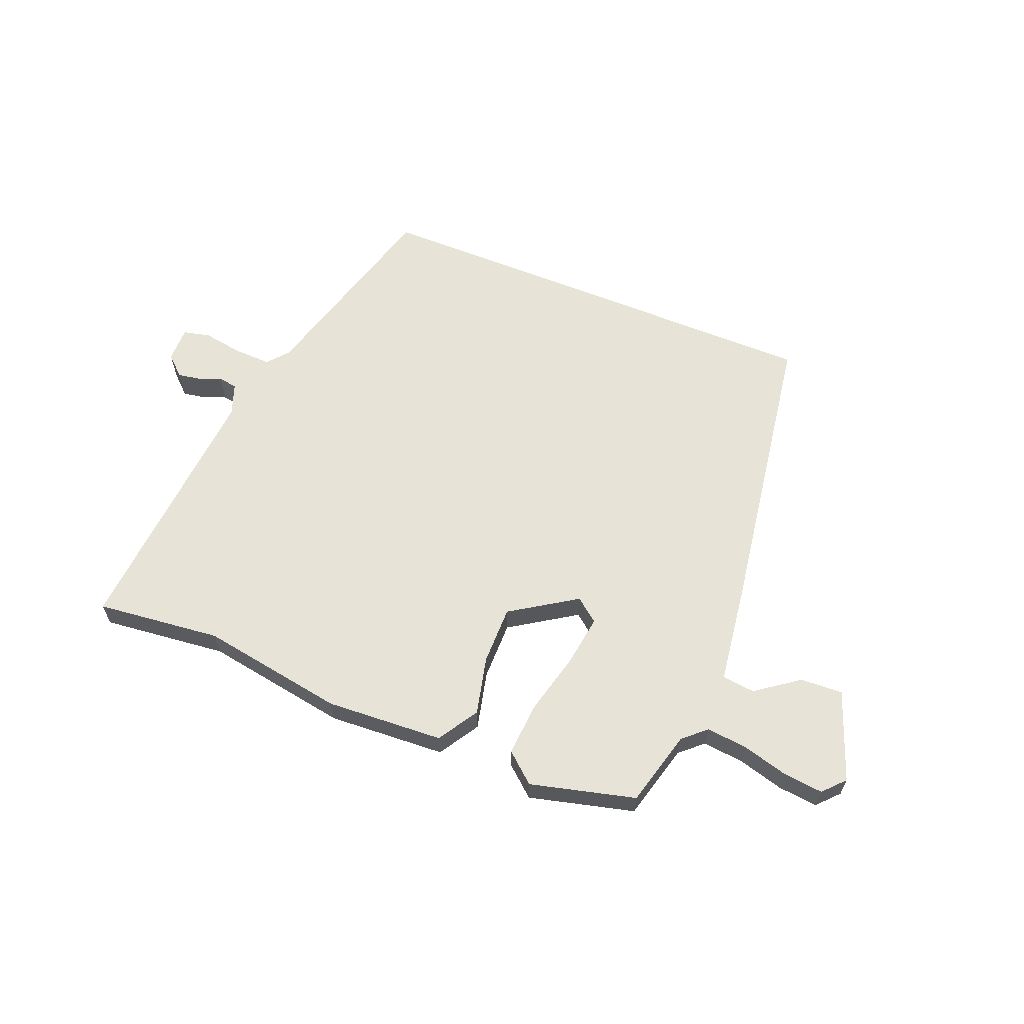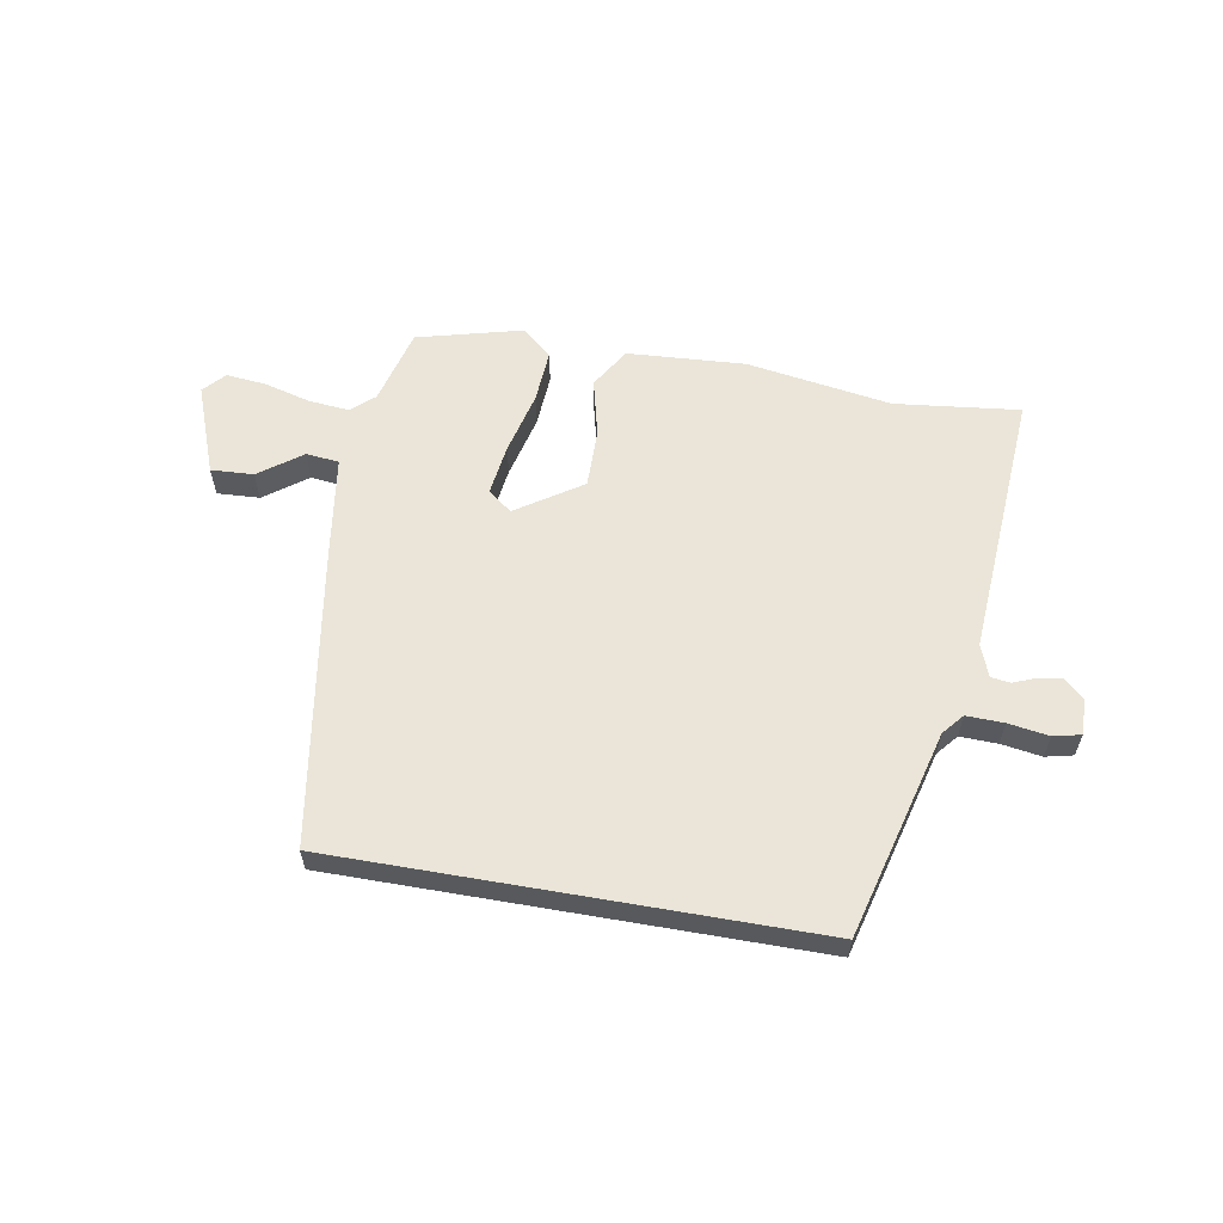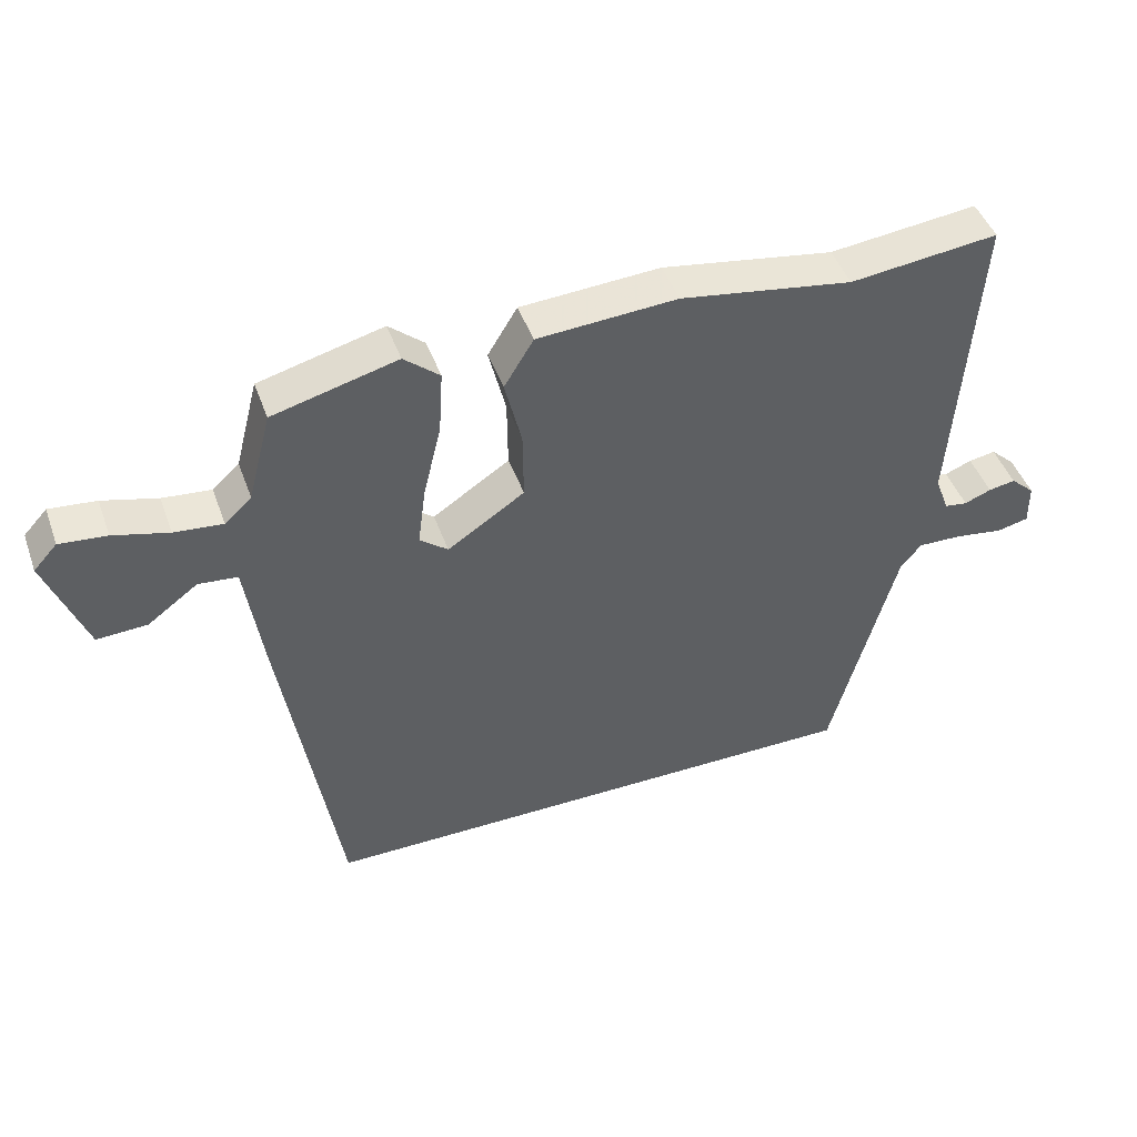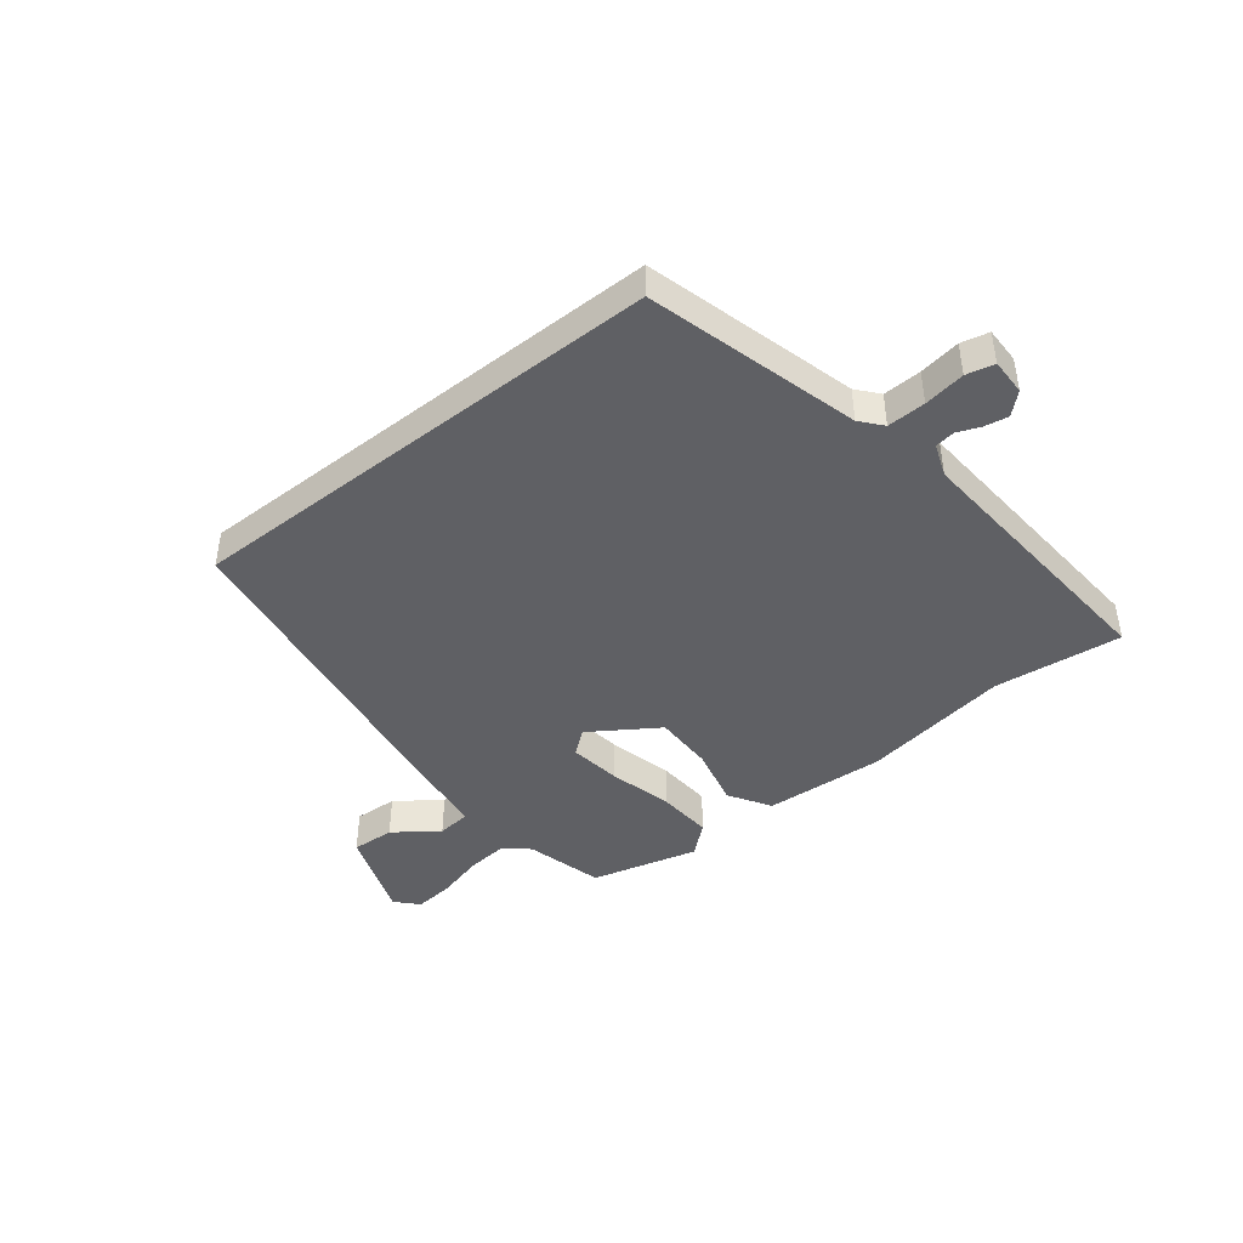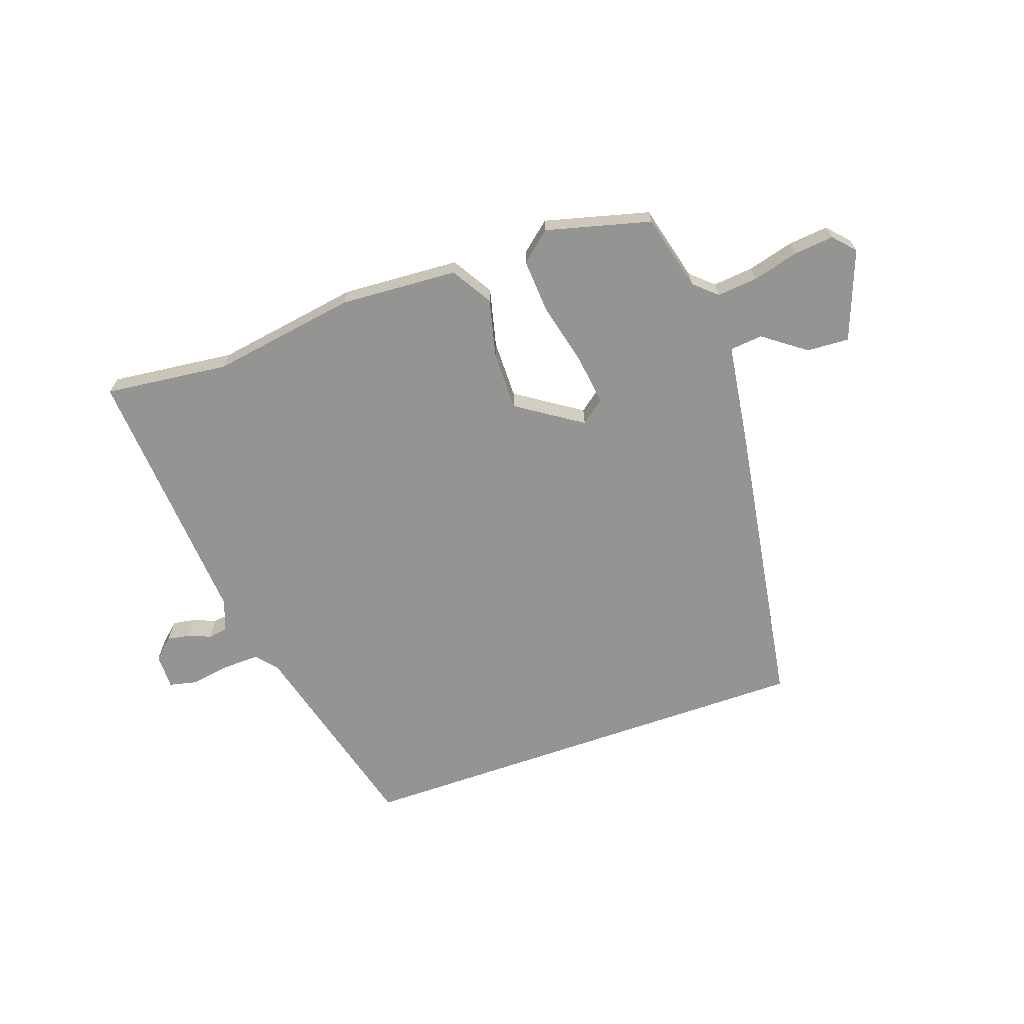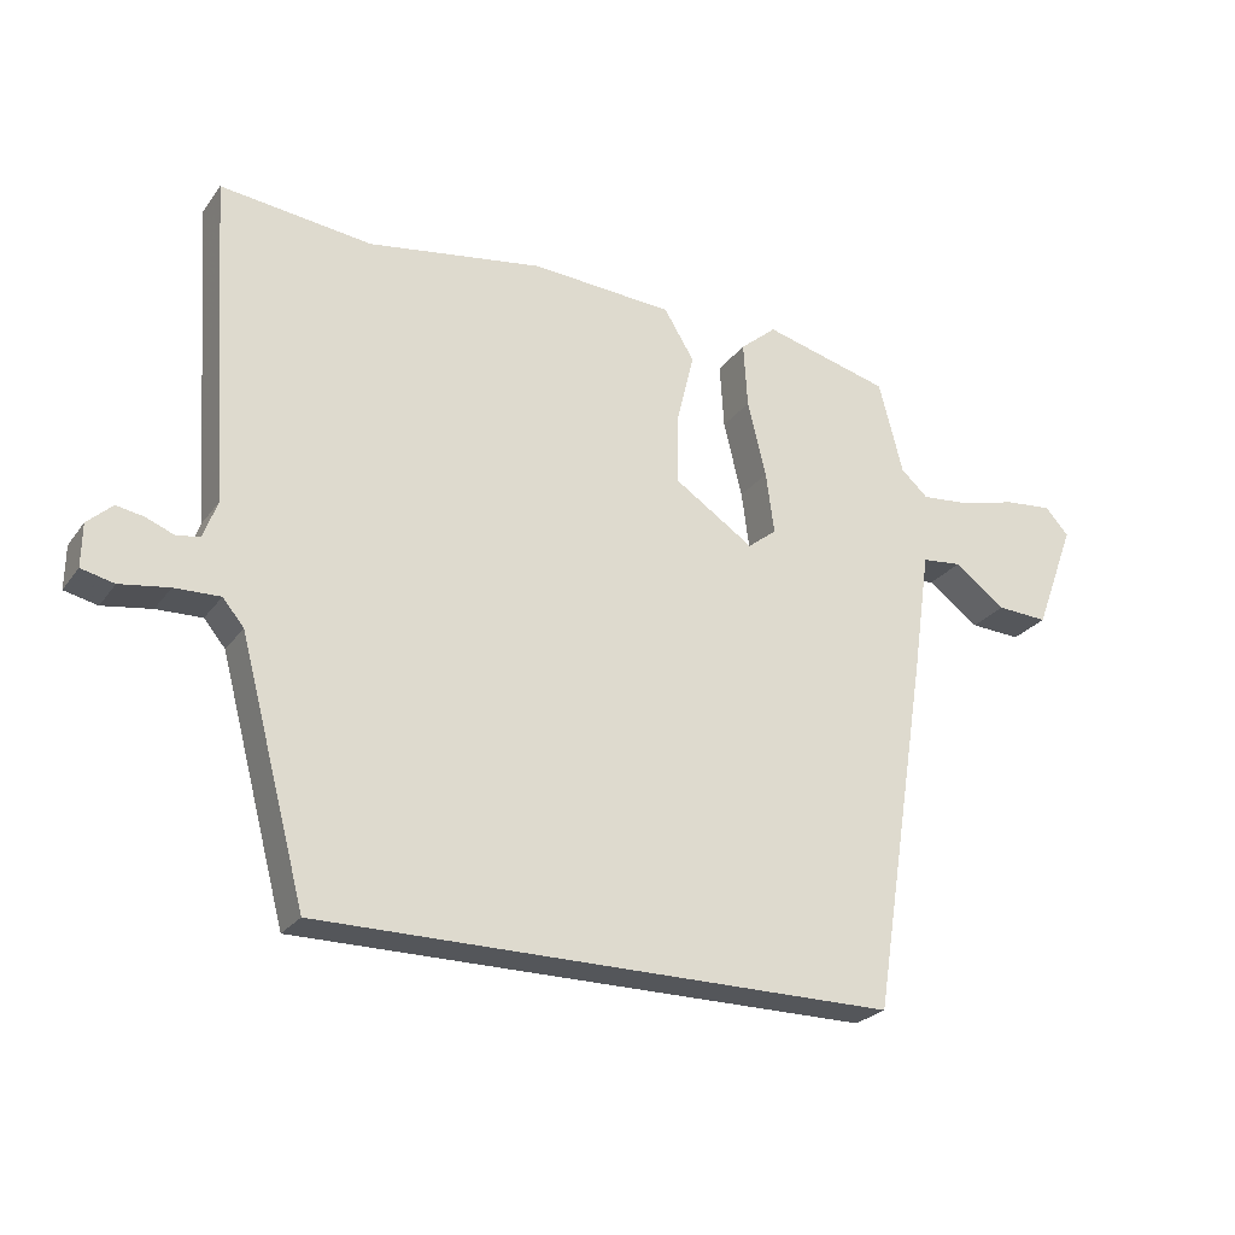
<metadata>
{"format":"obj","ext":"obj","renderer":"f3d","projection":"perspective","resolution":1024,"background":"white","views":[{"elev":61.5,"azim":22.3,"up":"+Y"},{"elev":59.1,"azim":-170.1,"up":"+Y"},{"elev":46.1,"azim":160.6,"up":"+Z"},{"elev":-43.4,"azim":-141.6,"up":"+Y"},{"elev":-67.0,"azim":19.3,"up":"+Y"},{"elev":-25.3,"azim":-27.6,"up":"+Z"}]}
</metadata>
<code>
v 0.447 0.07 -0.5
v -0.39 0.07 -0.5
v -0.487 0.07 -0.135
v -0.518 0.07 -0.098
v -0.584 0.07 -0.1
v -0.655 0.07 -0.111
v -0.703 0.07 -0.1
v -0.702 0.07 -0.037
v -0.666 0.07 -0.004
v -0.626 0.07 -0.011
v -0.586 0.07 -0.027
v -0.552 0.07 -0.022
v -0.531 0.07 0.034
v -0.563 0.07 0.507
v -0.343 0.07 0.482
v -0.087 0.07 0.523
v 0.121 0.07 0.51
v 0.165 0.07 0.438
v 0.14 0.07 0.335
v 0.139 0.07 0.231
v 0.254 0.07 0.155
v 0.296 0.07 0.188
v 0.284 0.07 0.278
v 0.257 0.07 0.389
v 0.251 0.07 0.484
v 0.304 0.07 0.529
v 0.489 0.07 0.481
v 0.524 0.07 0.346
v 0.564 0.07 0.31
v 0.636 0.07 0.317
v 0.718 0.07 0.339
v 0.788 0.07 0.346
v 0.823 0.07 0.308
v 0.764 0.07 0.15
v 0.689 0.07 0.154
v 0.614 0.07 0.209
v 0.556 0.07 0.203
v 0.53 0.07 0.022
v 0.447 0 -0.5
v -0.39 0 -0.5
v -0.487 0 -0.135
v -0.518 0 -0.098
v -0.584 0 -0.1
v -0.655 0 -0.111
v -0.703 0 -0.1
v -0.702 0 -0.037
v -0.666 0 -0.004
v -0.626 0 -0.011
v -0.586 0 -0.027
v -0.552 0 -0.022
v -0.531 0 0.034
v -0.563 0 0.507
v -0.343 0 0.482
v -0.087 0 0.523
v 0.121 0 0.51
v 0.165 0 0.438
v 0.14 0 0.335
v 0.139 0 0.231
v 0.254 0 0.155
v 0.296 0 0.188
v 0.284 0 0.278
v 0.257 0 0.389
v 0.251 0 0.484
v 0.304 0 0.529
v 0.489 0 0.481
v 0.524 0 0.346
v 0.564 0 0.31
v 0.636 0 0.317
v 0.718 0 0.339
v 0.788 0 0.346
v 0.823 0 0.308
v 0.764 0 0.15
v 0.689 0 0.154
v 0.614 0 0.209
v 0.556 0 0.203
v 0.53 0 0.022
f 37 38 1 2
f 33 34 35 36
f 33 36 37
f 30 31 32 33
f 29 30 33 37
f 28 29 37 2
f 23 24 25 26
f 22 23 26 27
f 16 17 18 19
f 15 16 19 20
f 13 14 15 20
f 12 13 20 21
f 8 9 10 11
f 6 7 8 11
f 5 6 11 12
f 4 5 12 21
f 22 27 28
f 21 22 28 2
f 3 4 21
f 2 3 21
f 40 39 76 75
f 74 73 72 71
f 75 74 71
f 71 70 69 68
f 75 71 68 67
f 40 75 67 66
f 64 63 62 61
f 65 64 61 60
f 57 56 55 54
f 58 57 54 53
f 58 53 52 51
f 59 58 51 50
f 49 48 47 46
f 49 46 45 44
f 50 49 44 43
f 59 50 43 42
f 66 65 60
f 40 66 60 59
f 59 42 41
f 59 41 40
f 1 39 40 2
f 2 40 41 3
f 3 41 42 4
f 4 42 43 5
f 5 43 44 6
f 6 44 45 7
f 7 45 46 8
f 8 46 47 9
f 9 47 48 10
f 10 48 49 11
f 11 49 50 12
f 12 50 51 13
f 13 51 52 14
f 14 52 53 15
f 15 53 54 16
f 16 54 55 17
f 17 55 56 18
f 18 56 57 19
f 19 57 58 20
f 20 58 59 21
f 21 59 60 22
f 22 60 61 23
f 23 61 62 24
f 24 62 63 25
f 25 63 64 26
f 26 64 65 27
f 27 65 66 28
f 28 66 67 29
f 29 67 68 30
f 30 68 69 31
f 31 69 70 32
f 32 70 71 33
f 33 71 72 34
f 34 72 73 35
f 35 73 74 36
f 36 74 75 37
f 37 75 76 38
f 38 76 39 1

</code>
